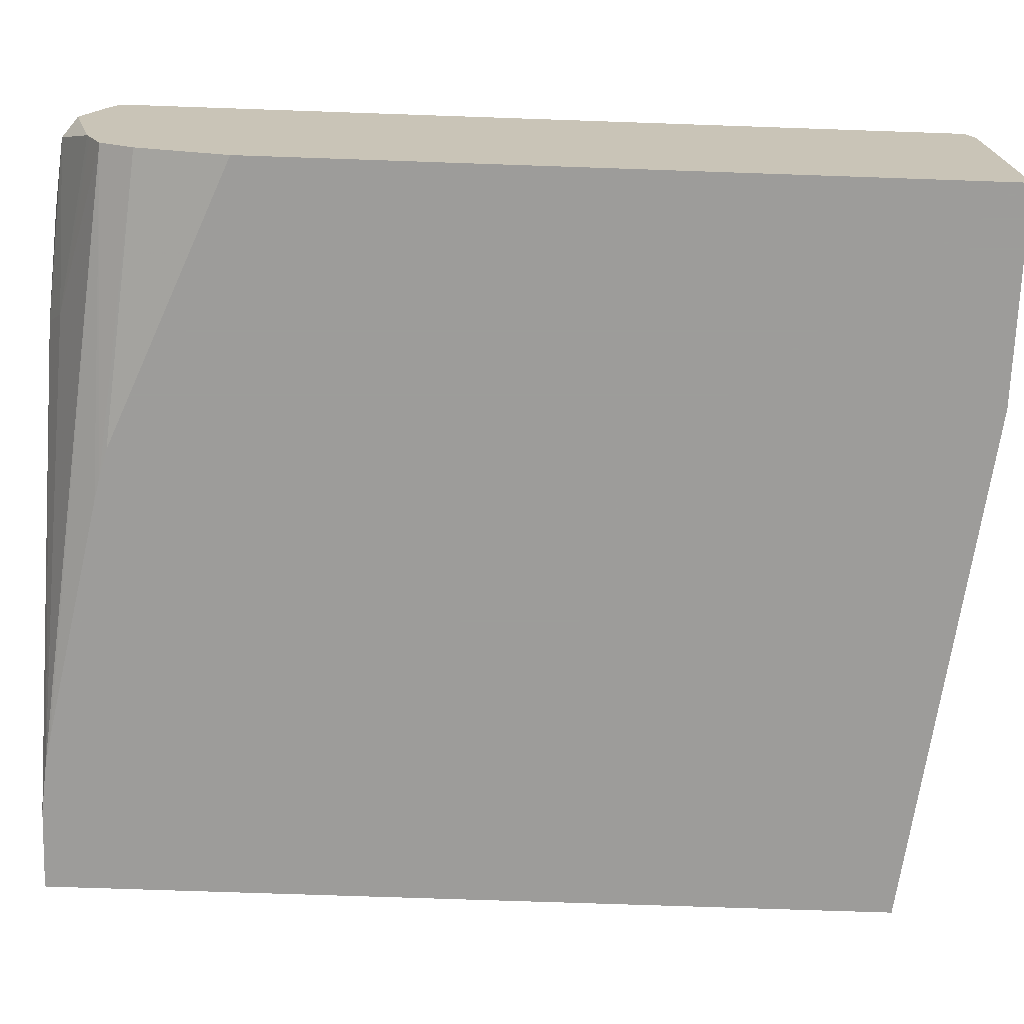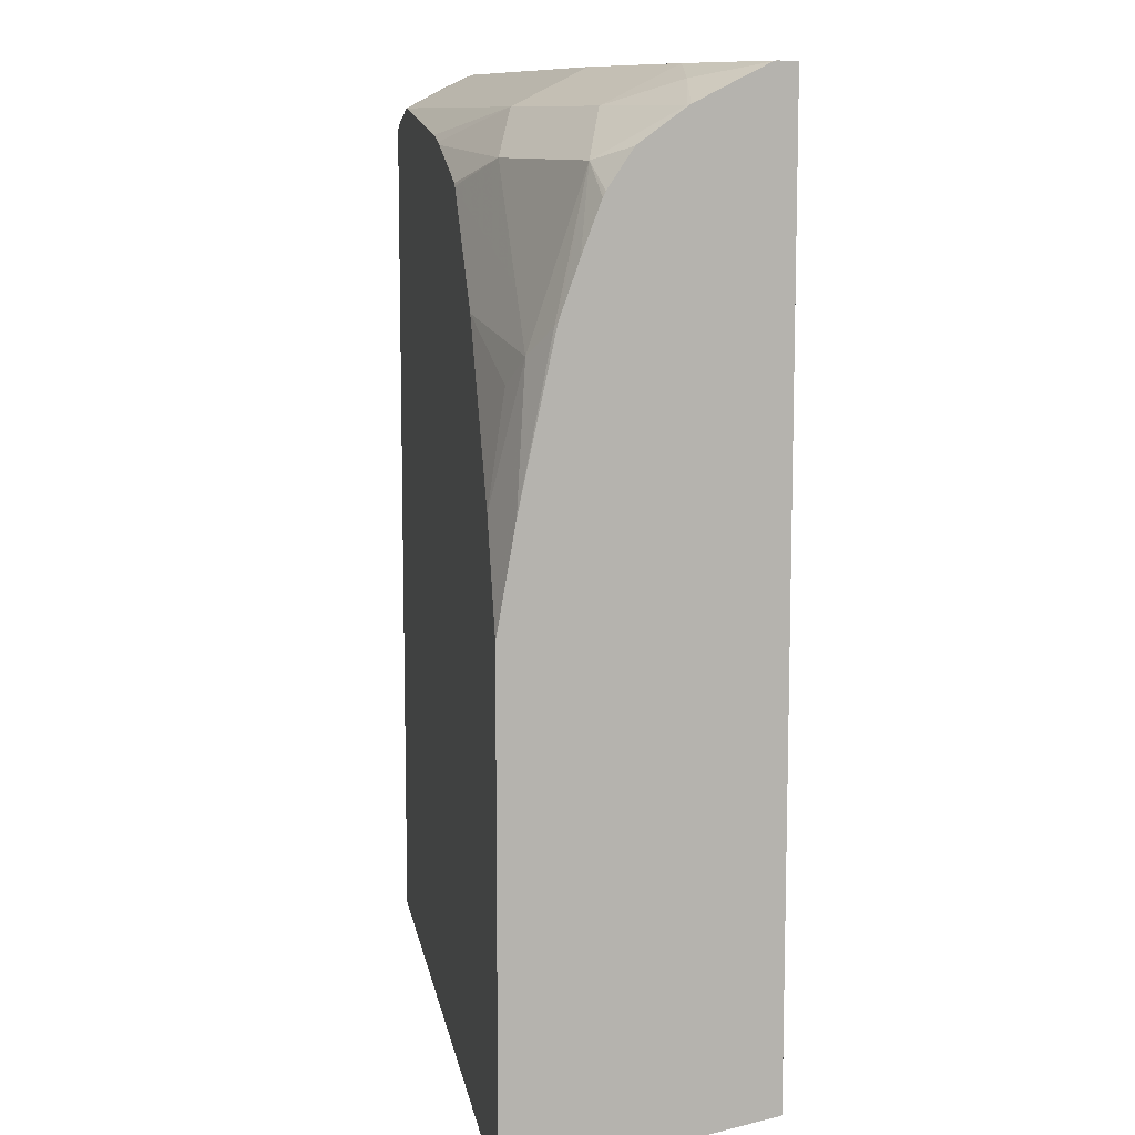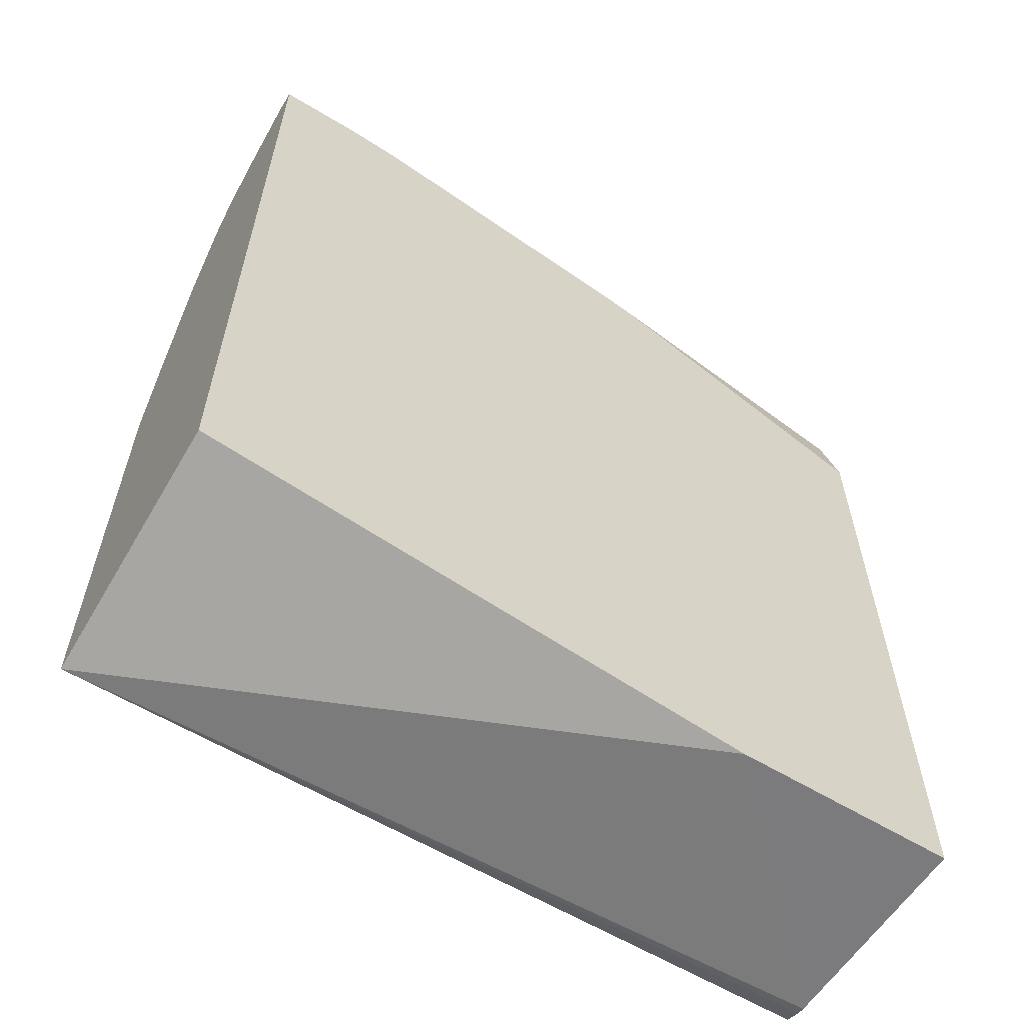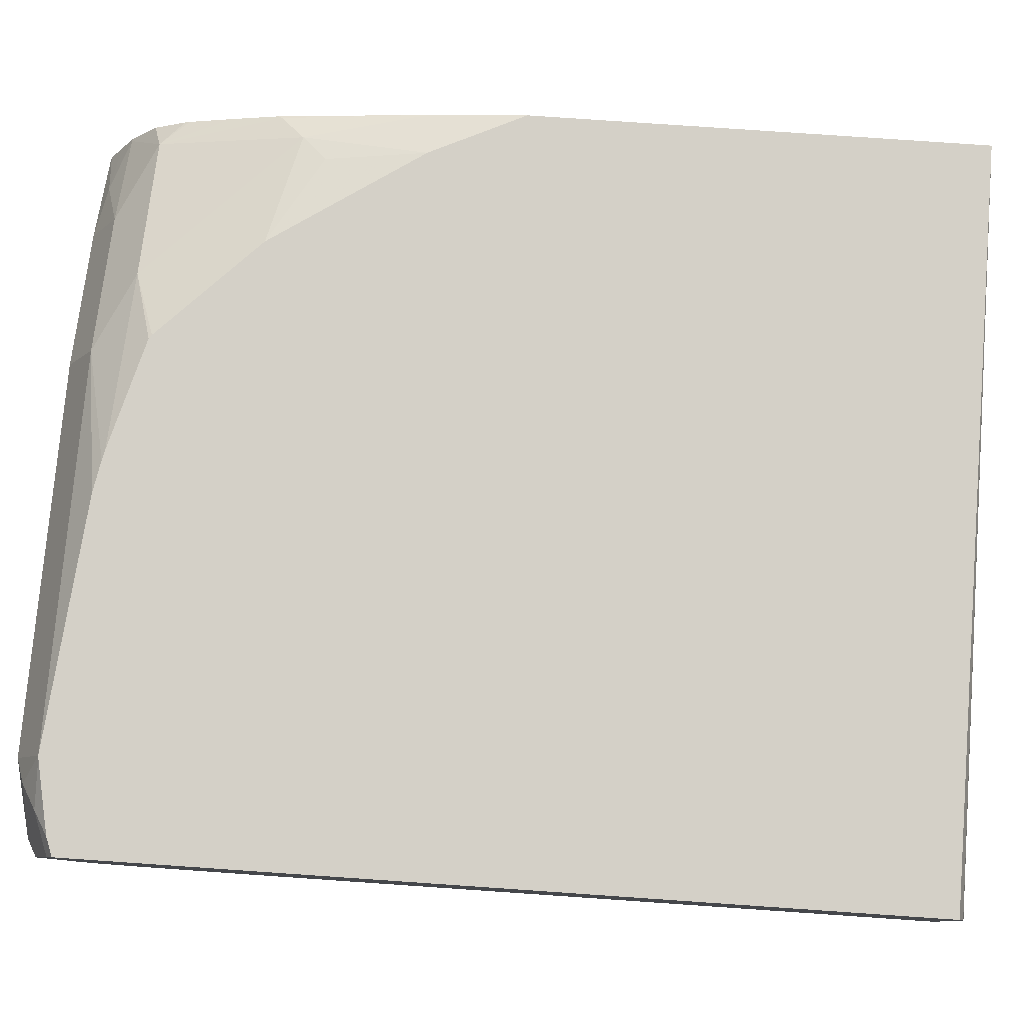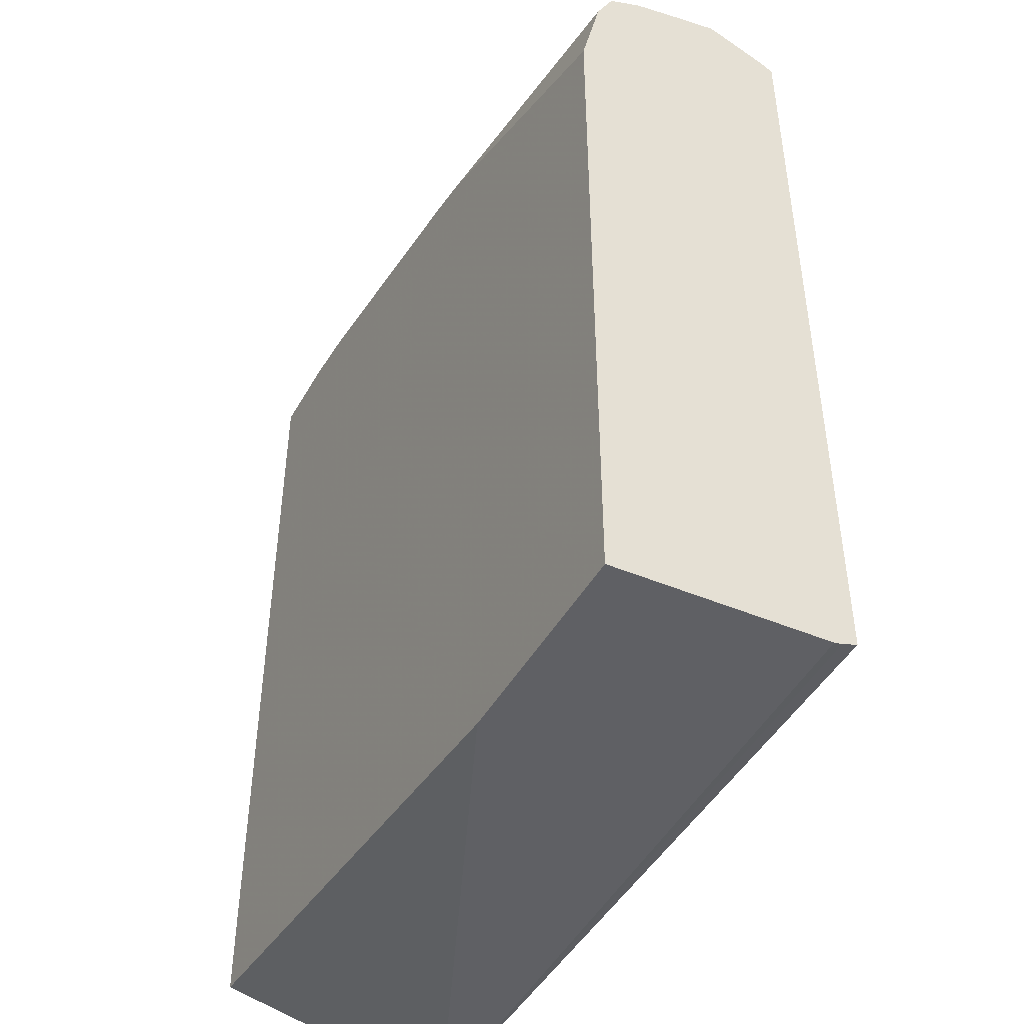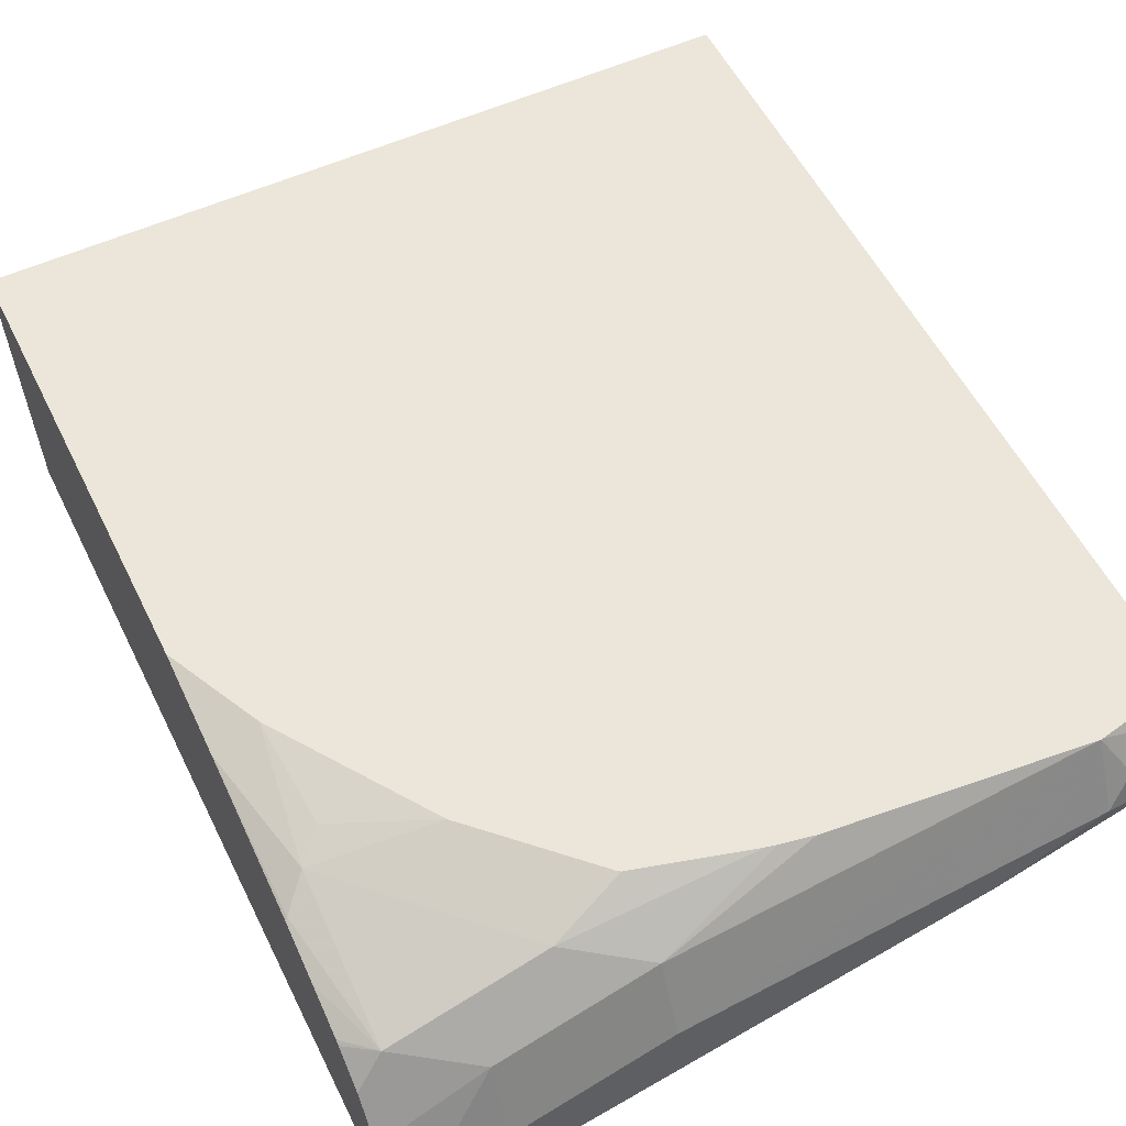
<metadata>
{"format":"obj","ext":"obj","renderer":"f3d","projection":"perspective","resolution":1024,"background":"white","views":[{"elev":-70.3,"azim":-92.0,"up":"+Z"},{"elev":10.2,"azim":80.7,"up":"+Y"},{"elev":-61.0,"azim":148.4,"up":"+Y"},{"elev":79.9,"azim":-86.1,"up":"+Z"},{"elev":-46.0,"azim":-118.1,"up":"+Y"},{"elev":55.4,"azim":153.9,"up":"+Z"}]}
</metadata>
<code>
v 0.3091 0.2876 0.7107
v 0.2752 0.2876 0.7107
v 0.3091 0.2876 0.7179
v 0.3091 -0.06161 0.7107
v 0.2536 0.2855 0.7107
v 0.08217 0.2876 0.76
v 0.3081 0.2876 0.7189
v 0.3091 0.2873 0.719
v 0.3091 -0.08115 0.8075
v 0.309 -0.08119 0.8075
v 0.09034 -0.08624 0.7107
v 0.07534 0.2807 0.7463
v 0.2424 0.2835 0.7107
v 0.003197 0.2602 0.7258
v 0.01029 0.2824 0.7702
v 0.04111 0.2876 0.7805
v 0.267 0.2876 0.7394
v 0.2875 0.2824 0.742
v 0.3091 0.2808 0.7321
v 0.3091 -0.06106 0.8075
v 0.003197 -0.07888 0.8075
v 0.003197 -0.07896 0.8074
v 0.003197 -0.08145 0.8011
v 0.003197 -0.08214 0.7979
v 0.003197 -0.08624 0.7107
v 0.003197 0.2654 0.7363
v 0.003197 0.267 0.7394
v 0.1397 0.2629 0.7107
v 0.1304 0.2608 0.7107
v 0.003197 0.2465 0.7189
v 0.005144 0.2773 0.7702
v 0.003197 0.2771 0.7773
v 0.03084 0.2824 0.7908
v 0.003197 0.2733 0.7624
v 0.2054 0.2876 0.76
v 0.04111 0.274 0.8075
v 0.2054 0.2738 0.7874
v 0.267 0.2738 0.7668
v 0.3081 0.2738 0.7463
v 0.3091 0.2742 0.7451
v 0.3091 0.1049 0.8075
v 0.003197 0.2649 0.8075
v 0.003197 0.2096 0.7107
v 0.1186 0.2578 0.7107
v 0.003197 0.2682 0.8011
v 0.02057 0.2747 0.8011
v 0.04006 0.2739 0.8075
v 0.1438 0.2637 0.8075
v 0.157 0.2613 0.8075
v 0.2362 0.2567 0.7959
v 0.2978 0.2567 0.7754
v 0.3091 0.2738 0.7458
v 0.3091 0.1448 0.8006
v 0.2978 0.1951 0.7959
v 0.2907 0.1438 0.8075
v 0.0108 0.2678 0.8075
v 0.1612 0.2603 0.8075
v 0.2071 0.2476 0.8075
v 0.2086 0.2465 0.8075
v 0.2773 0.2157 0.7959
v 0.3081 0.2054 0.7882
v 0.3091 0.2069 0.7872
v 0.3091 0.2269 0.78
v 0.3091 0.2454 0.7731
v 0.3091 0.2465 0.7726
v 0.3091 0.2475 0.7721
v 0.3091 0.2614 0.7628
v 0.2497 0.2054 0.8075
v 0.2875 0.1849 0.8011
f 18 39 40
f 18 38 39
f 33 47 36
f 17 37 38
f 17 35 37
f 17 38 18
f 18 40 19
f 32 45 46
f 30 44 43
f 31 34 32
f 32 46 33
f 33 46 47
f 16 36 35
f 29 44 30
f 16 33 36
f 14 22 21
f 15 27 34
f 15 33 16
f 15 32 33
f 15 31 32
f 14 27 26
f 14 34 27
f 14 32 34
f 14 45 32
f 14 42 45
f 14 21 42
f 14 23 22
f 59 68 60
f 14 25 24
f 35 36 37
f 15 34 31
f 36 48 37
f 53 62 61
f 37 49 50
f 14 43 25
f 55 69 68
f 54 69 55
f 54 68 69
f 54 60 68
f 53 61 54
f 51 67 52
f 51 66 67
f 51 65 66
f 51 64 65
f 51 63 64
f 51 62 63
f 51 61 62
f 51 54 61
f 37 48 49
f 51 60 54
f 50 59 60
f 50 58 59
f 50 57 58
f 49 57 50
f 46 56 47
f 45 56 46
f 42 56 45
f 41 54 55
f 41 53 54
f 39 51 52
f 39 52 40
f 38 51 39
f 37 51 38
f 37 50 51
f 50 60 51
f 14 30 43
f 14 24 23
f 14 28 29
f 1 5 2
f 1 13 5
f 1 28 13
f 1 29 28
f 1 44 29
f 1 43 44
f 1 25 43
f 1 11 25
f 1 4 11
f 1 9 4
f 1 20 9
f 1 41 20
f 1 53 41
f 1 62 53
f 2 5 6
f 1 63 62
f 1 65 64
f 1 66 65
f 1 67 66
f 1 52 67
f 1 40 52
f 1 19 40
f 1 8 19
f 1 3 8
f 1 7 3
f 1 17 7
f 1 35 17
f 1 6 16
f 1 2 6
f 14 29 30
f 1 64 63
f 3 7 8
f 1 16 35
f 4 10 11
f 4 9 10
f 13 28 14
f 12 27 15
f 12 14 26
f 11 24 25
f 10 42 21
f 10 56 42
f 10 47 56
f 10 36 47
f 10 48 36
f 10 49 48
f 10 57 49
f 10 58 57
f 10 59 58
f 10 68 59
f 12 26 27
f 10 41 55
f 10 55 68
f 5 13 14
f 6 12 15
f 6 15 16
f 7 17 18
f 7 18 8
f 5 14 12
f 9 20 10
f 10 20 41
f 8 18 19
f 10 24 11
f 5 12 6
f 10 23 24
f 10 22 23
f 10 21 22

</code>
